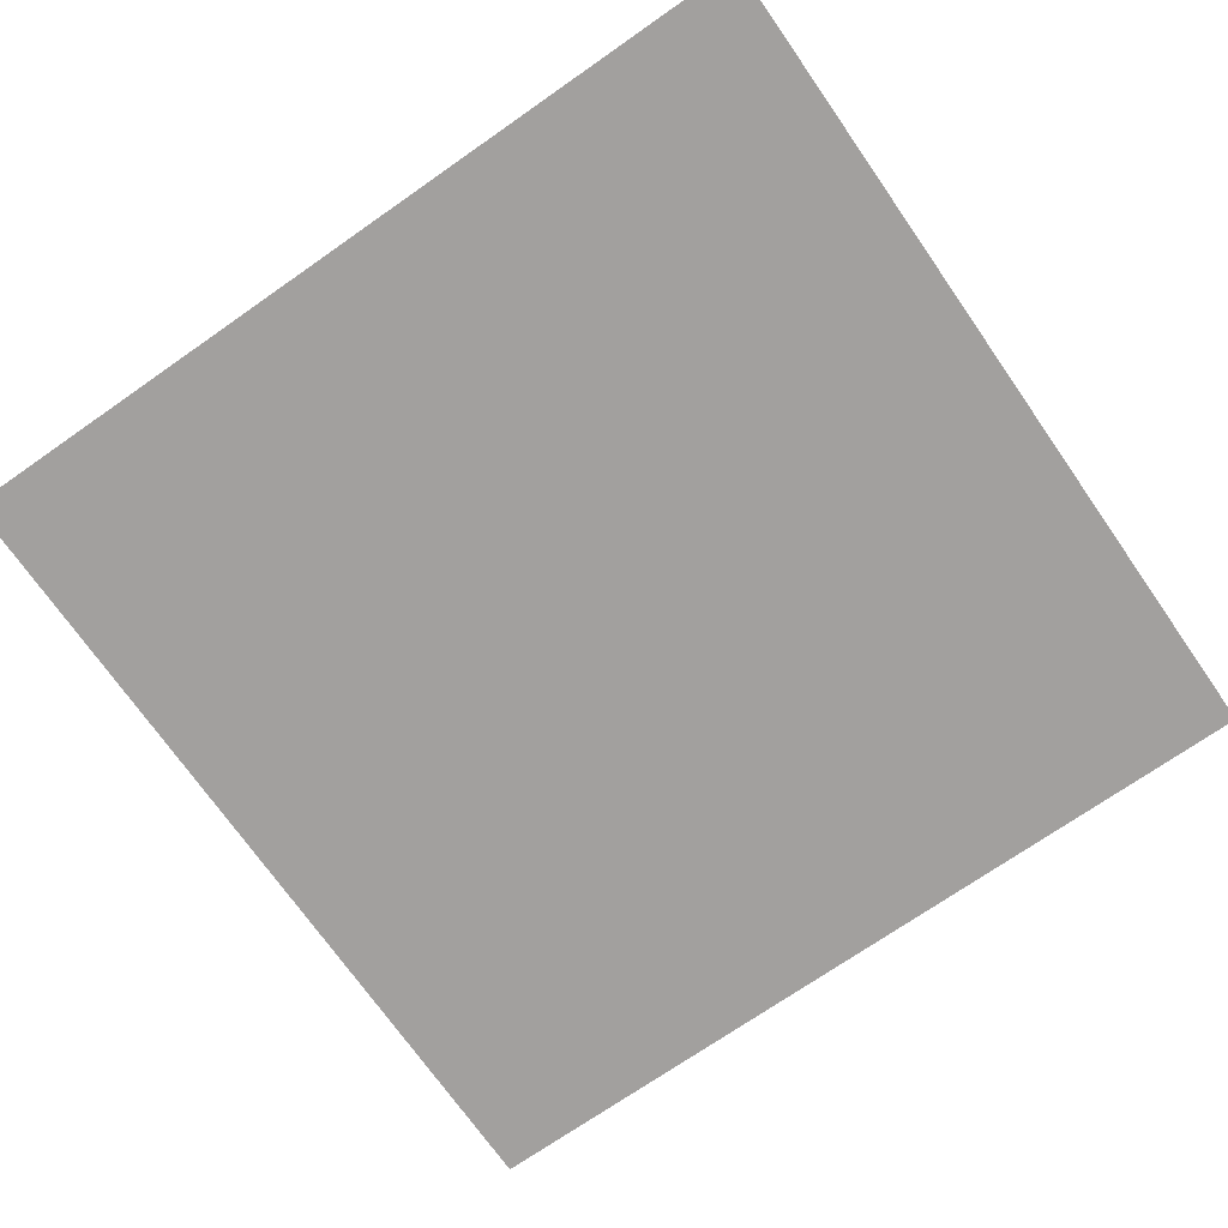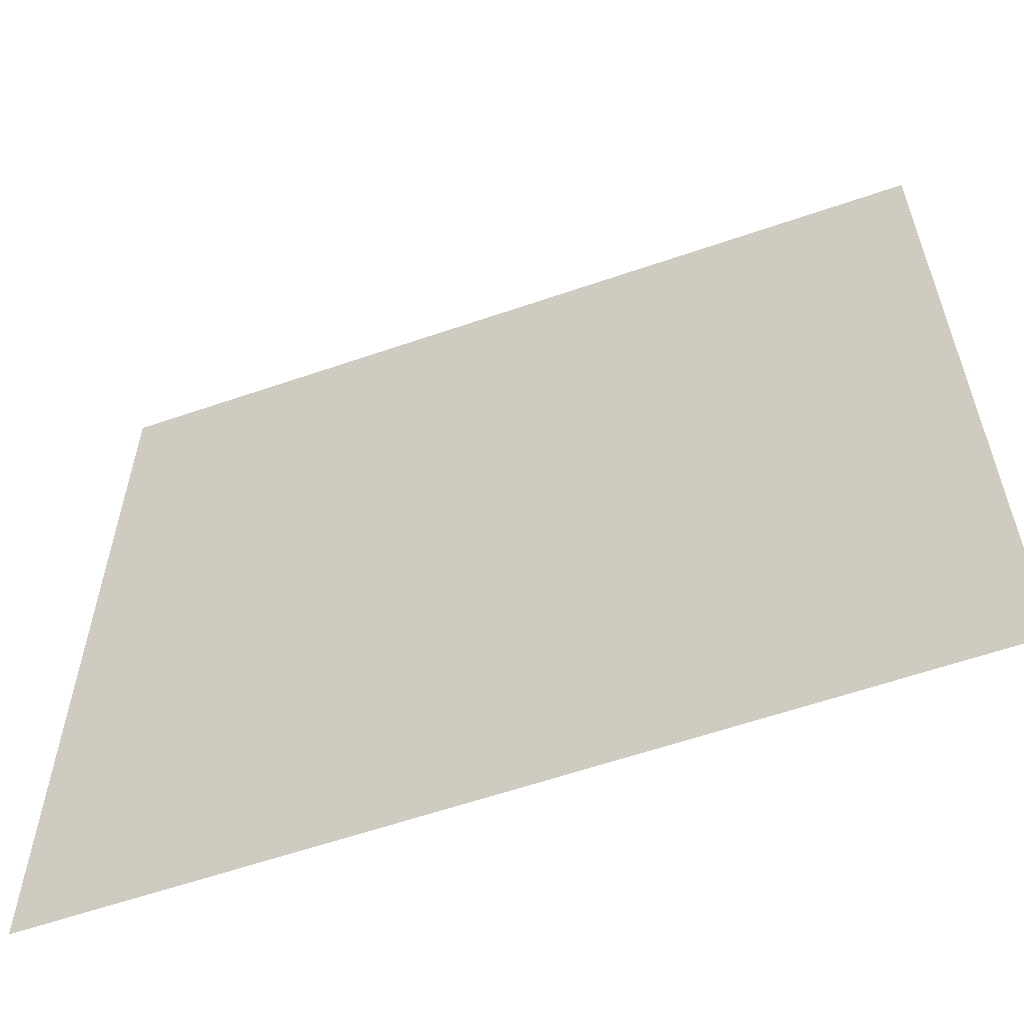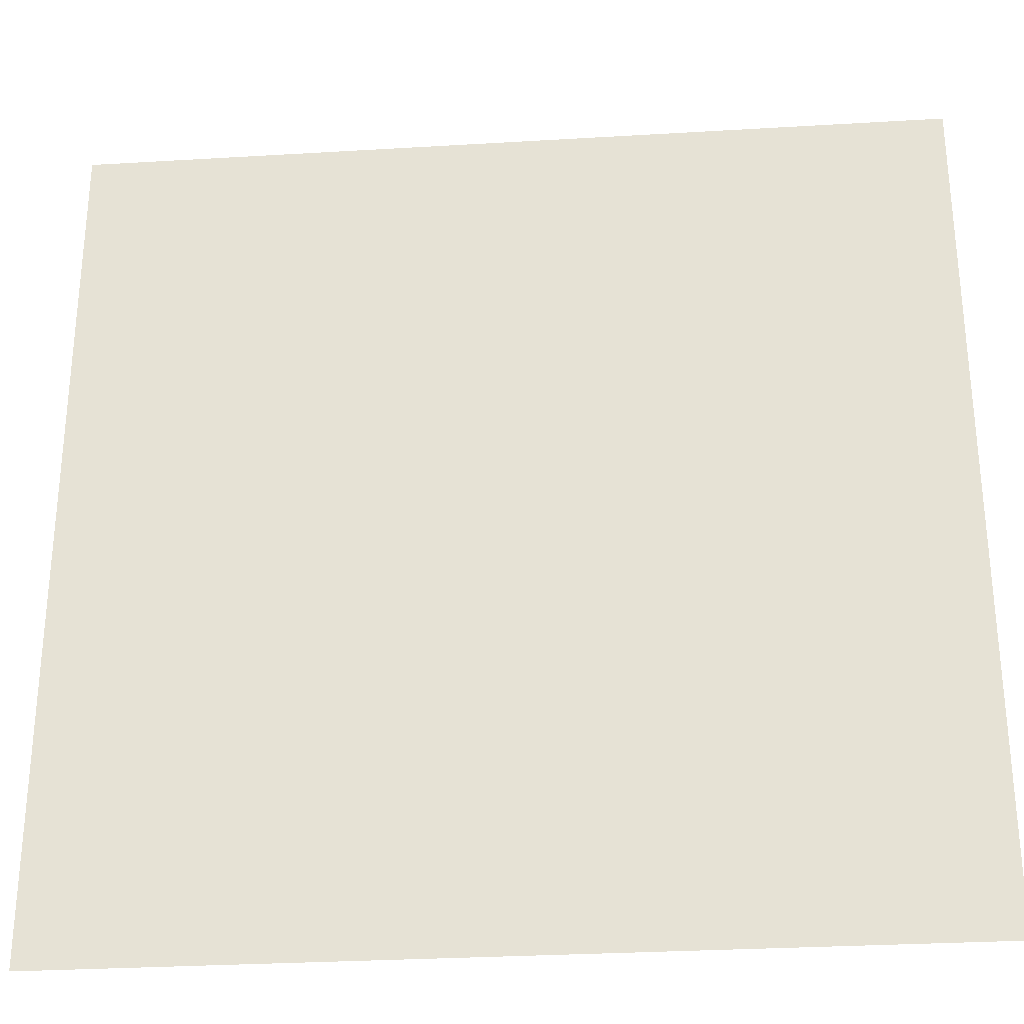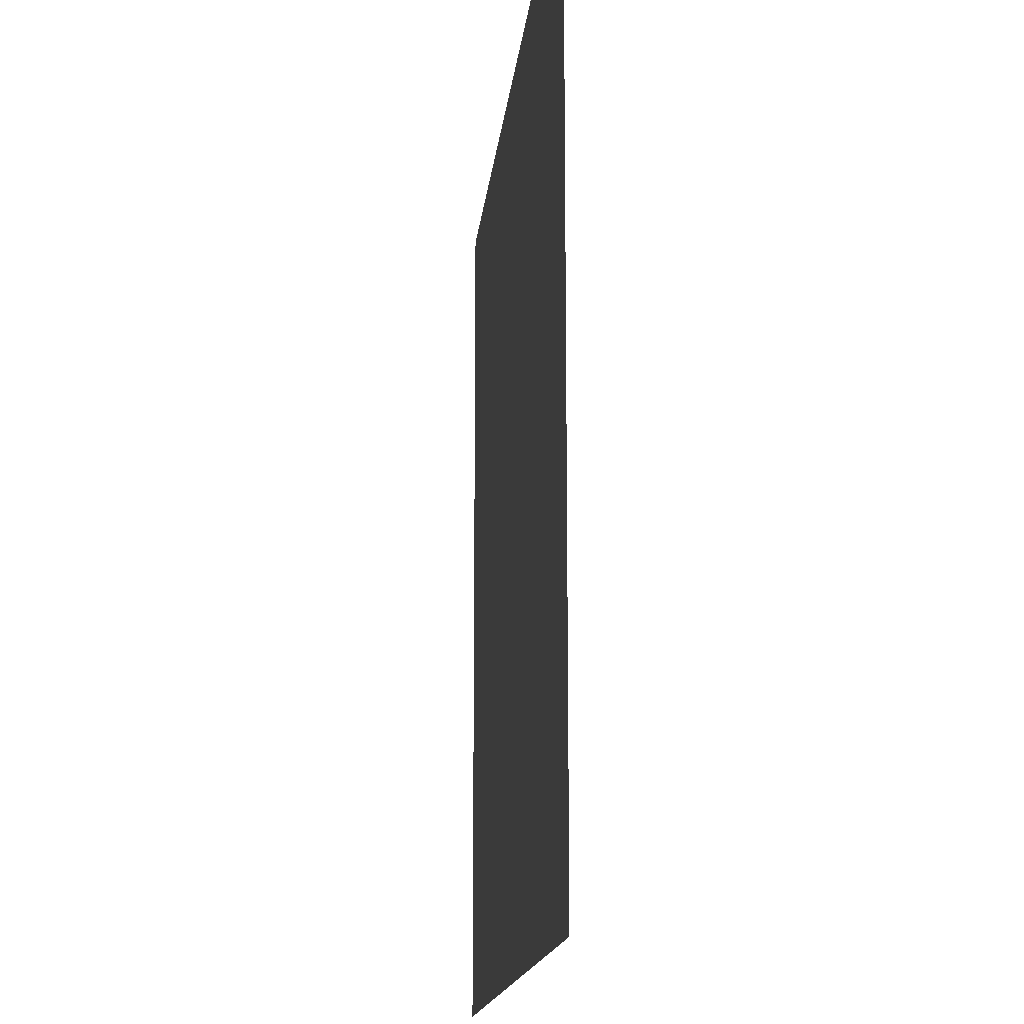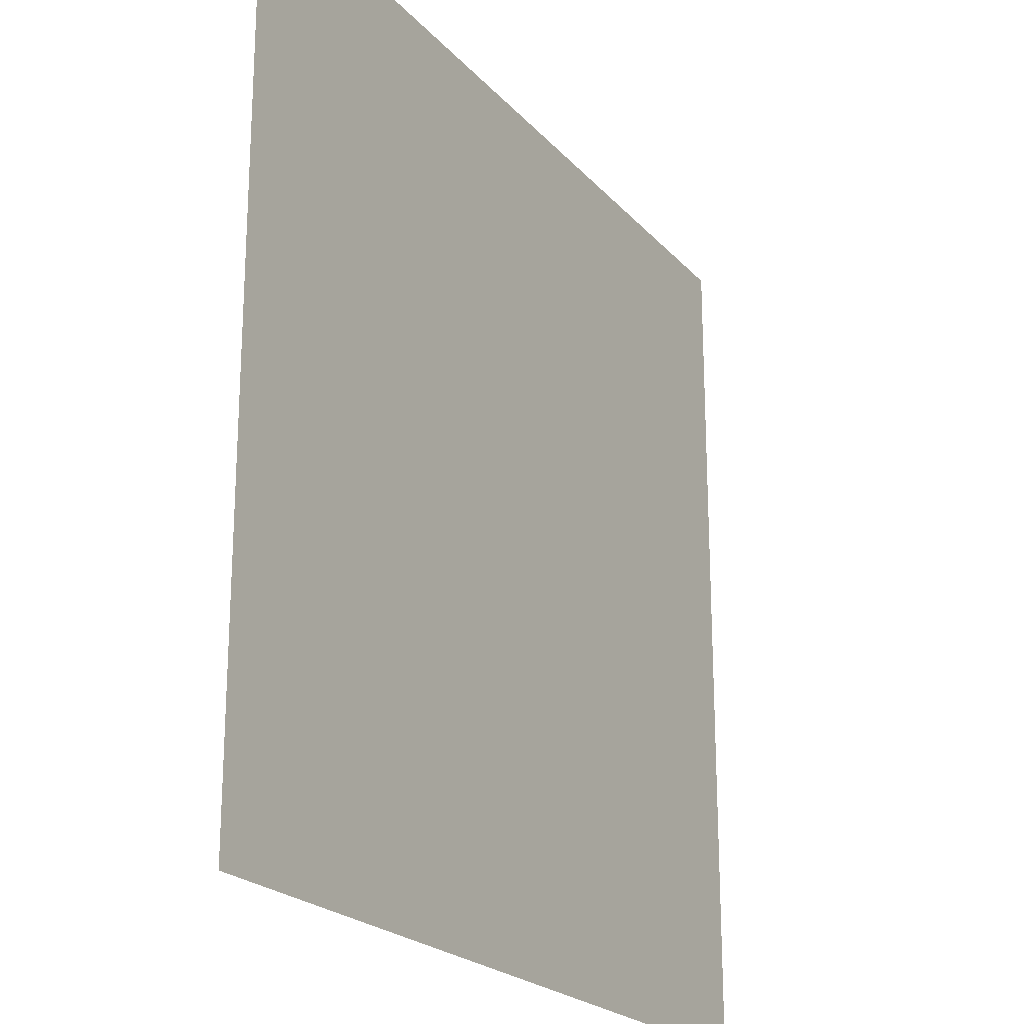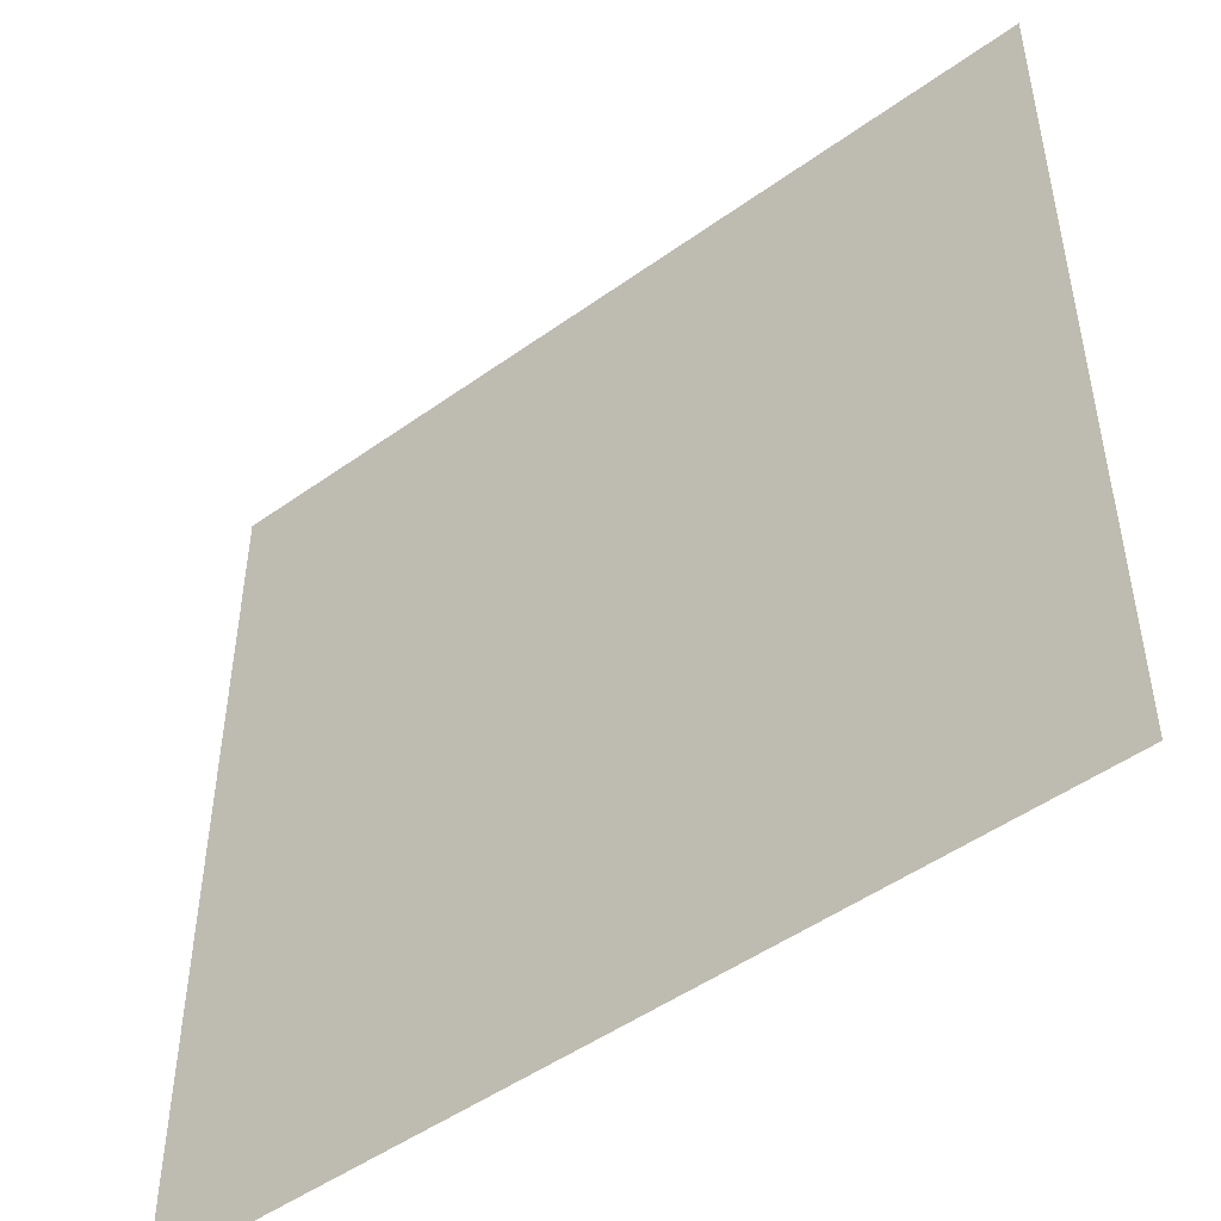
<metadata>
{"format":"obj","ext":"obj","renderer":"f3d","projection":"perspective","resolution":1024,"background":"white","views":[{"elev":-71.9,"azim":34.9,"up":"+Z"},{"elev":-59.8,"azim":19.5,"up":"+Y"},{"elev":-29.9,"azim":-175.0,"up":"+Y"},{"elev":-15.0,"azim":-95.5,"up":"+Y"},{"elev":-21.9,"azim":119.6,"up":"+Y"},{"elev":-49.1,"azim":38.5,"up":"+Y"}]}
</metadata>
<code>
v -4.8 -0.32 -0.00578
v -5.12 -0.32 -0.00578
v -5.12 0 -0.00578
v -4.8 0 -0.00578
g NewBadManor_mesh_0341
f 1 2 3 4

</code>
